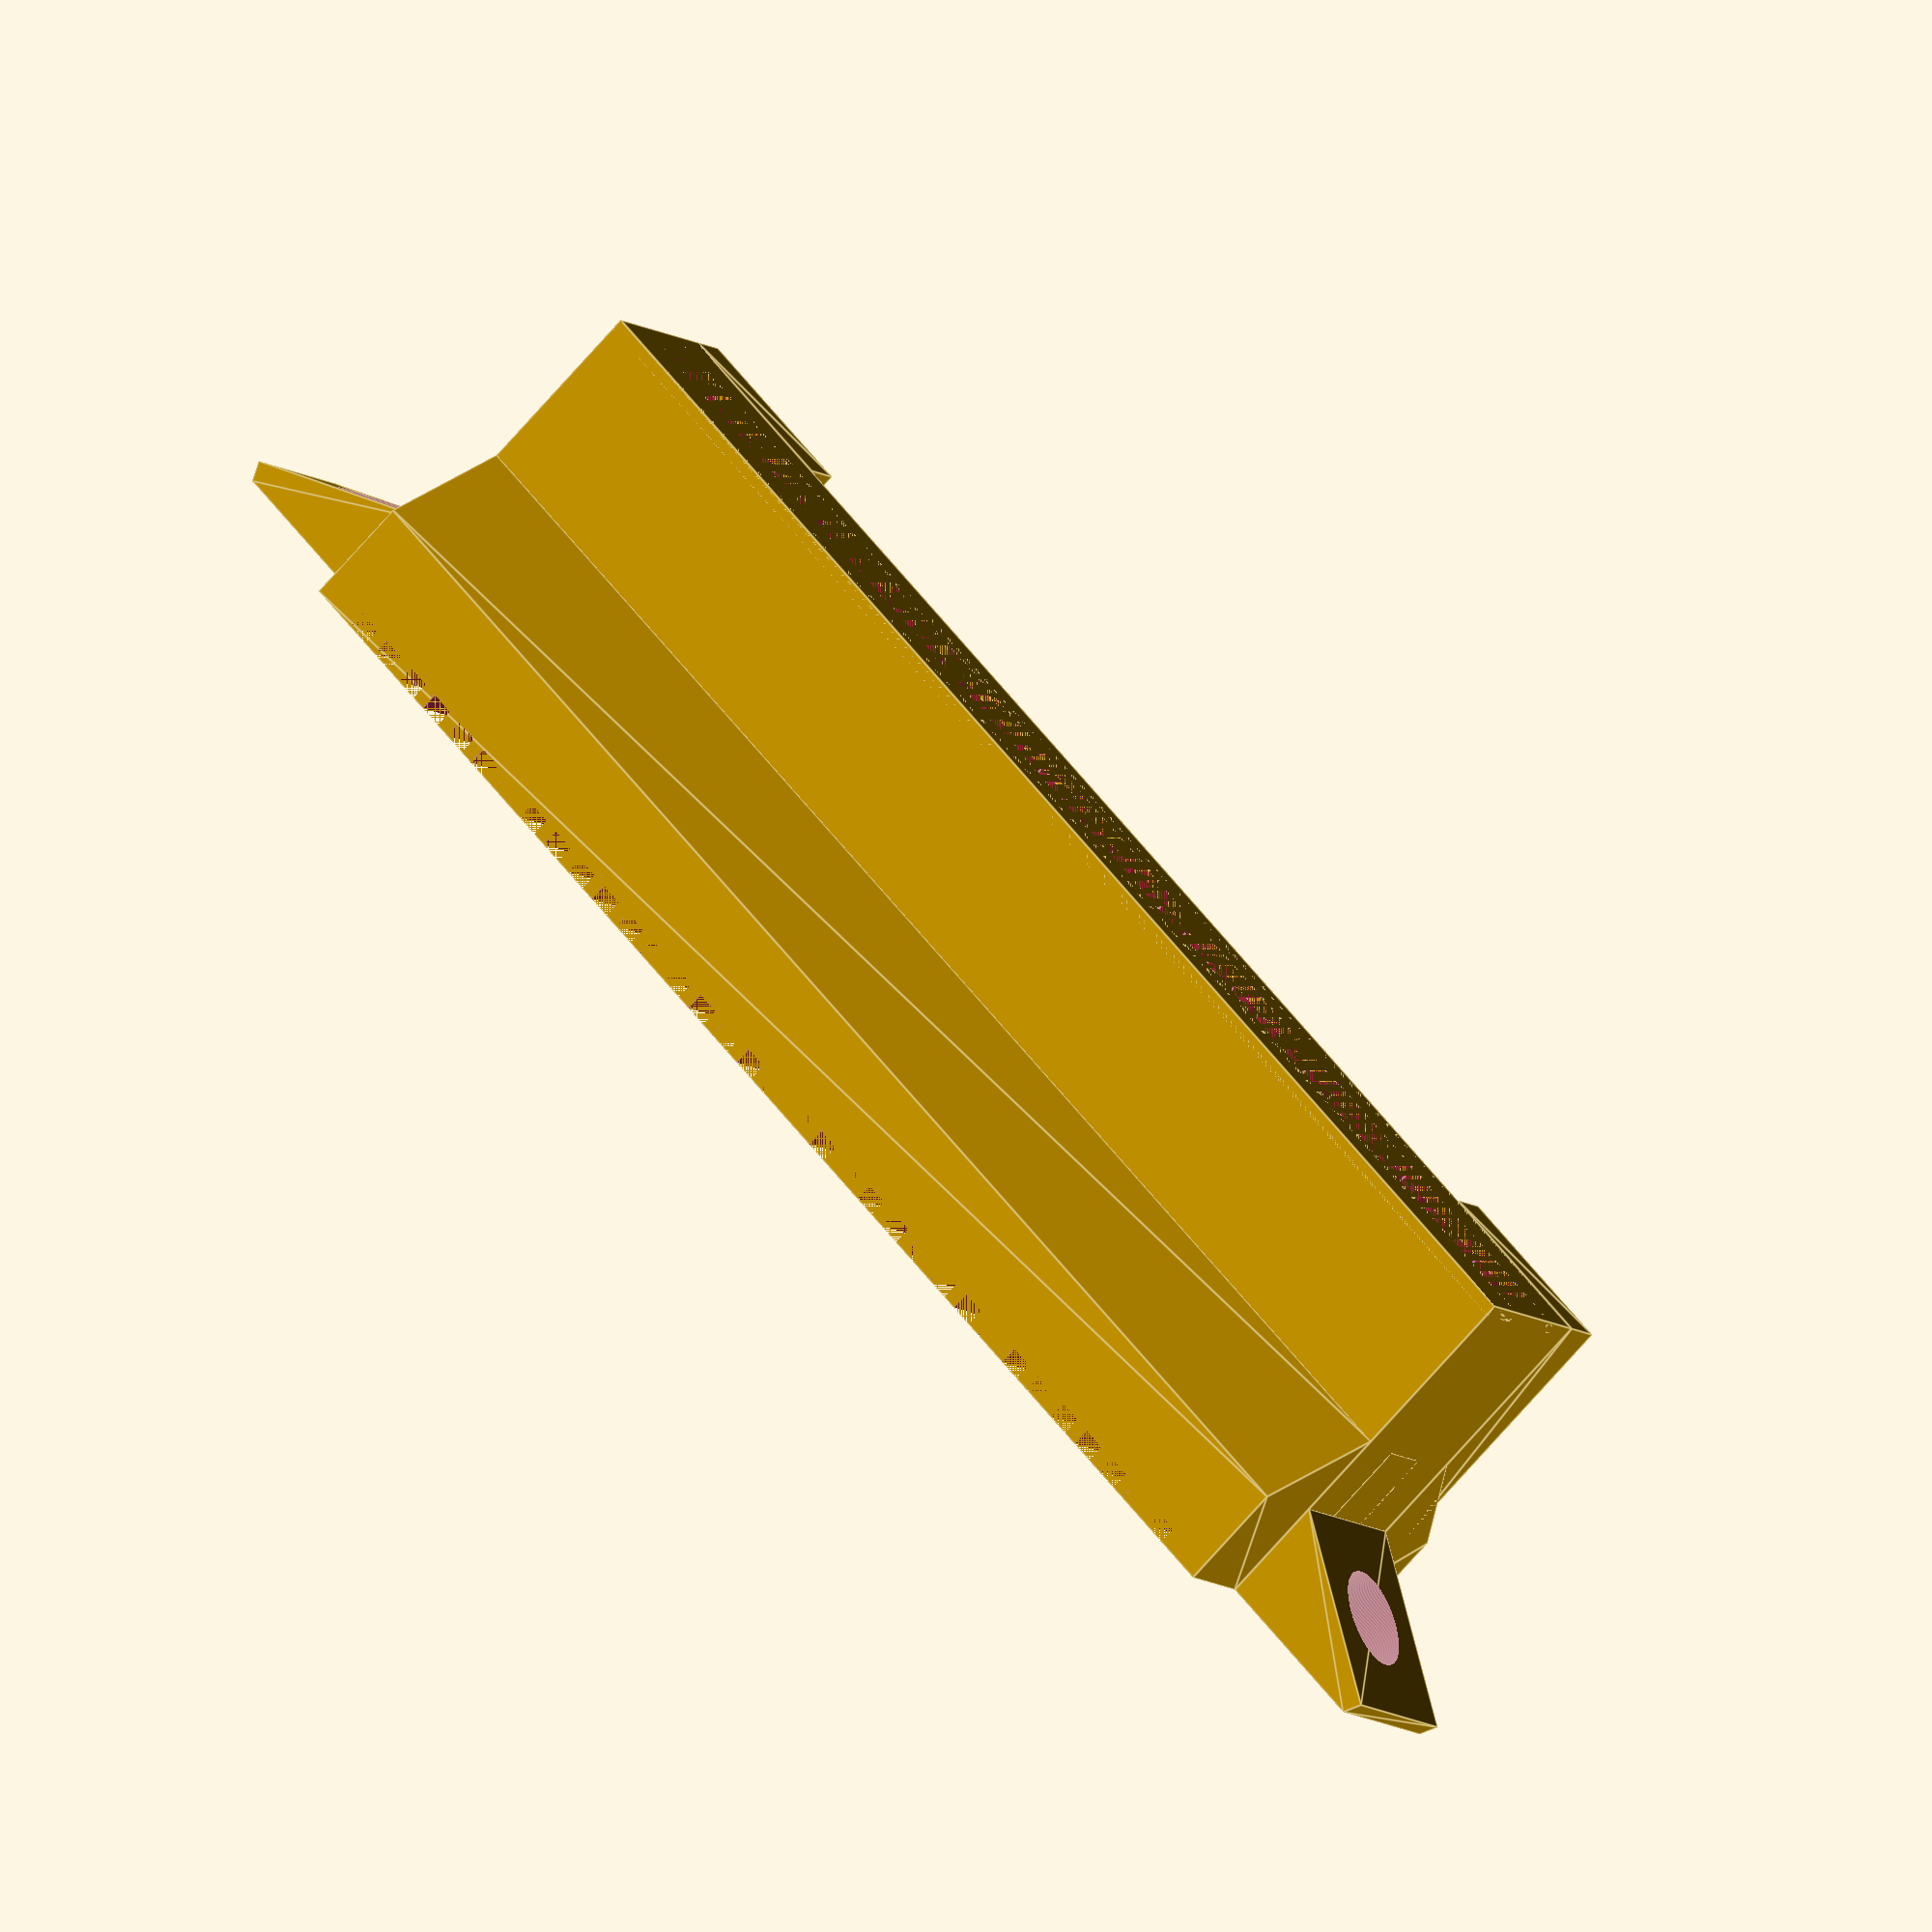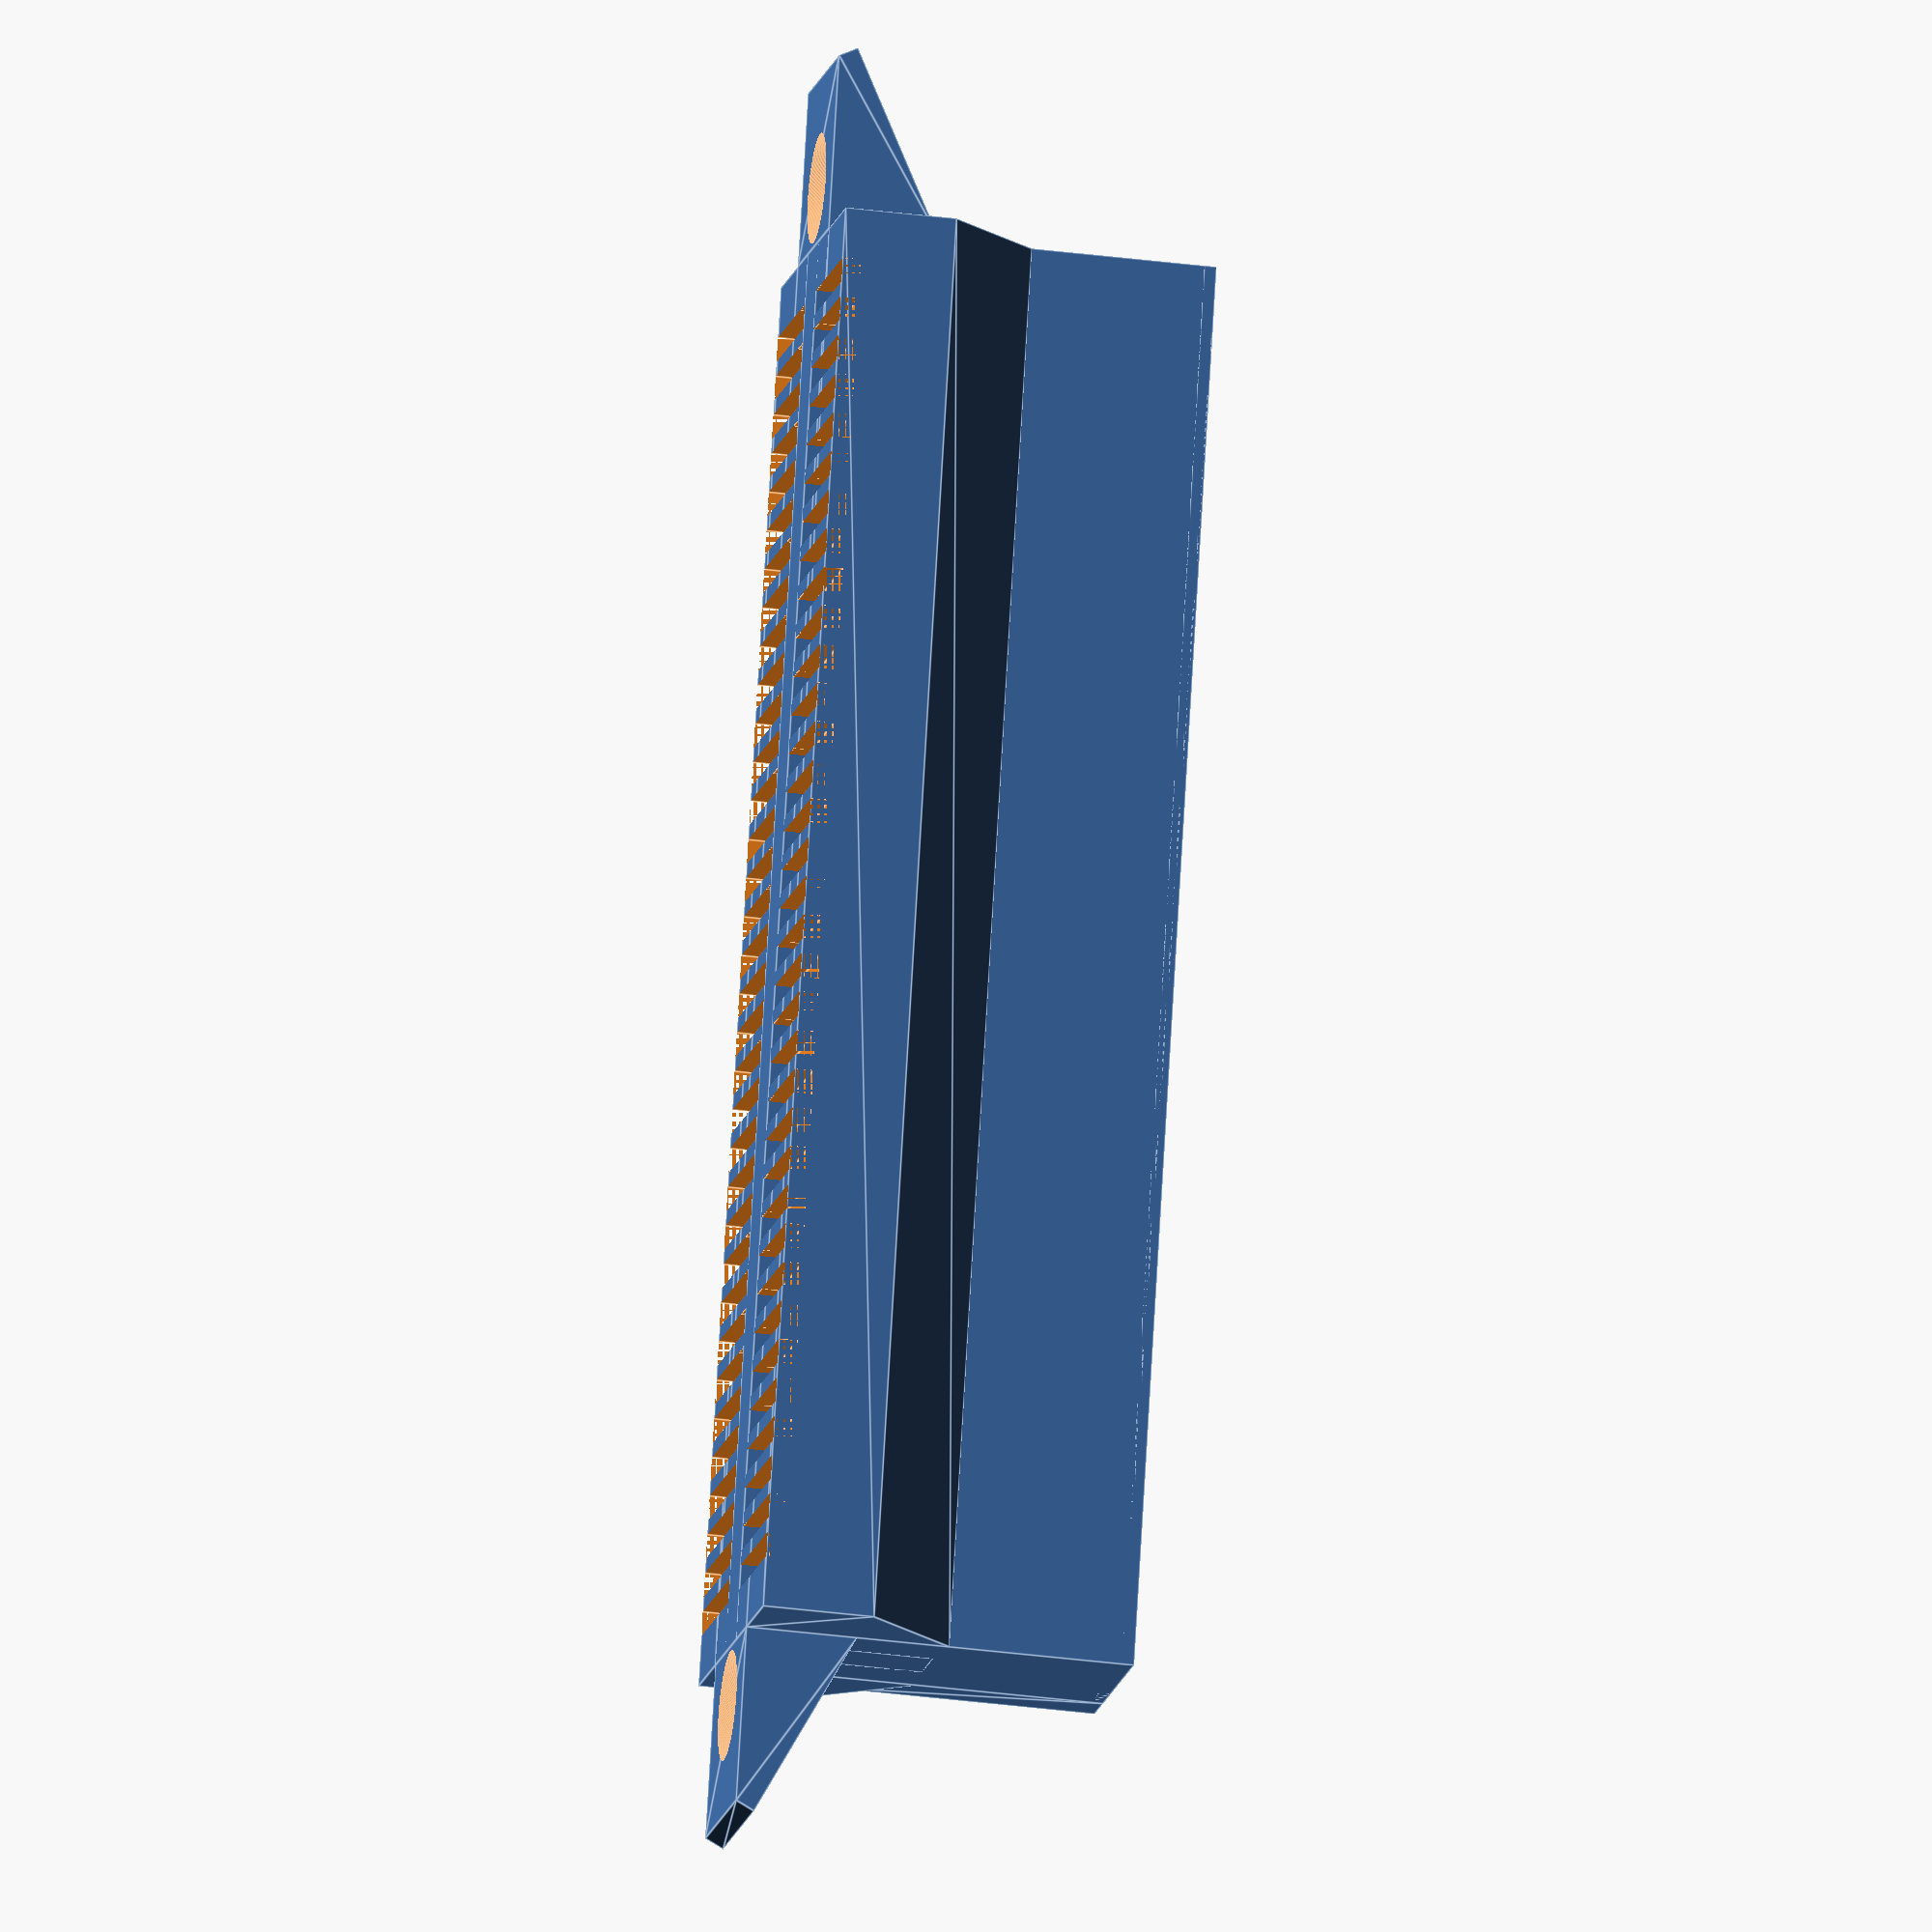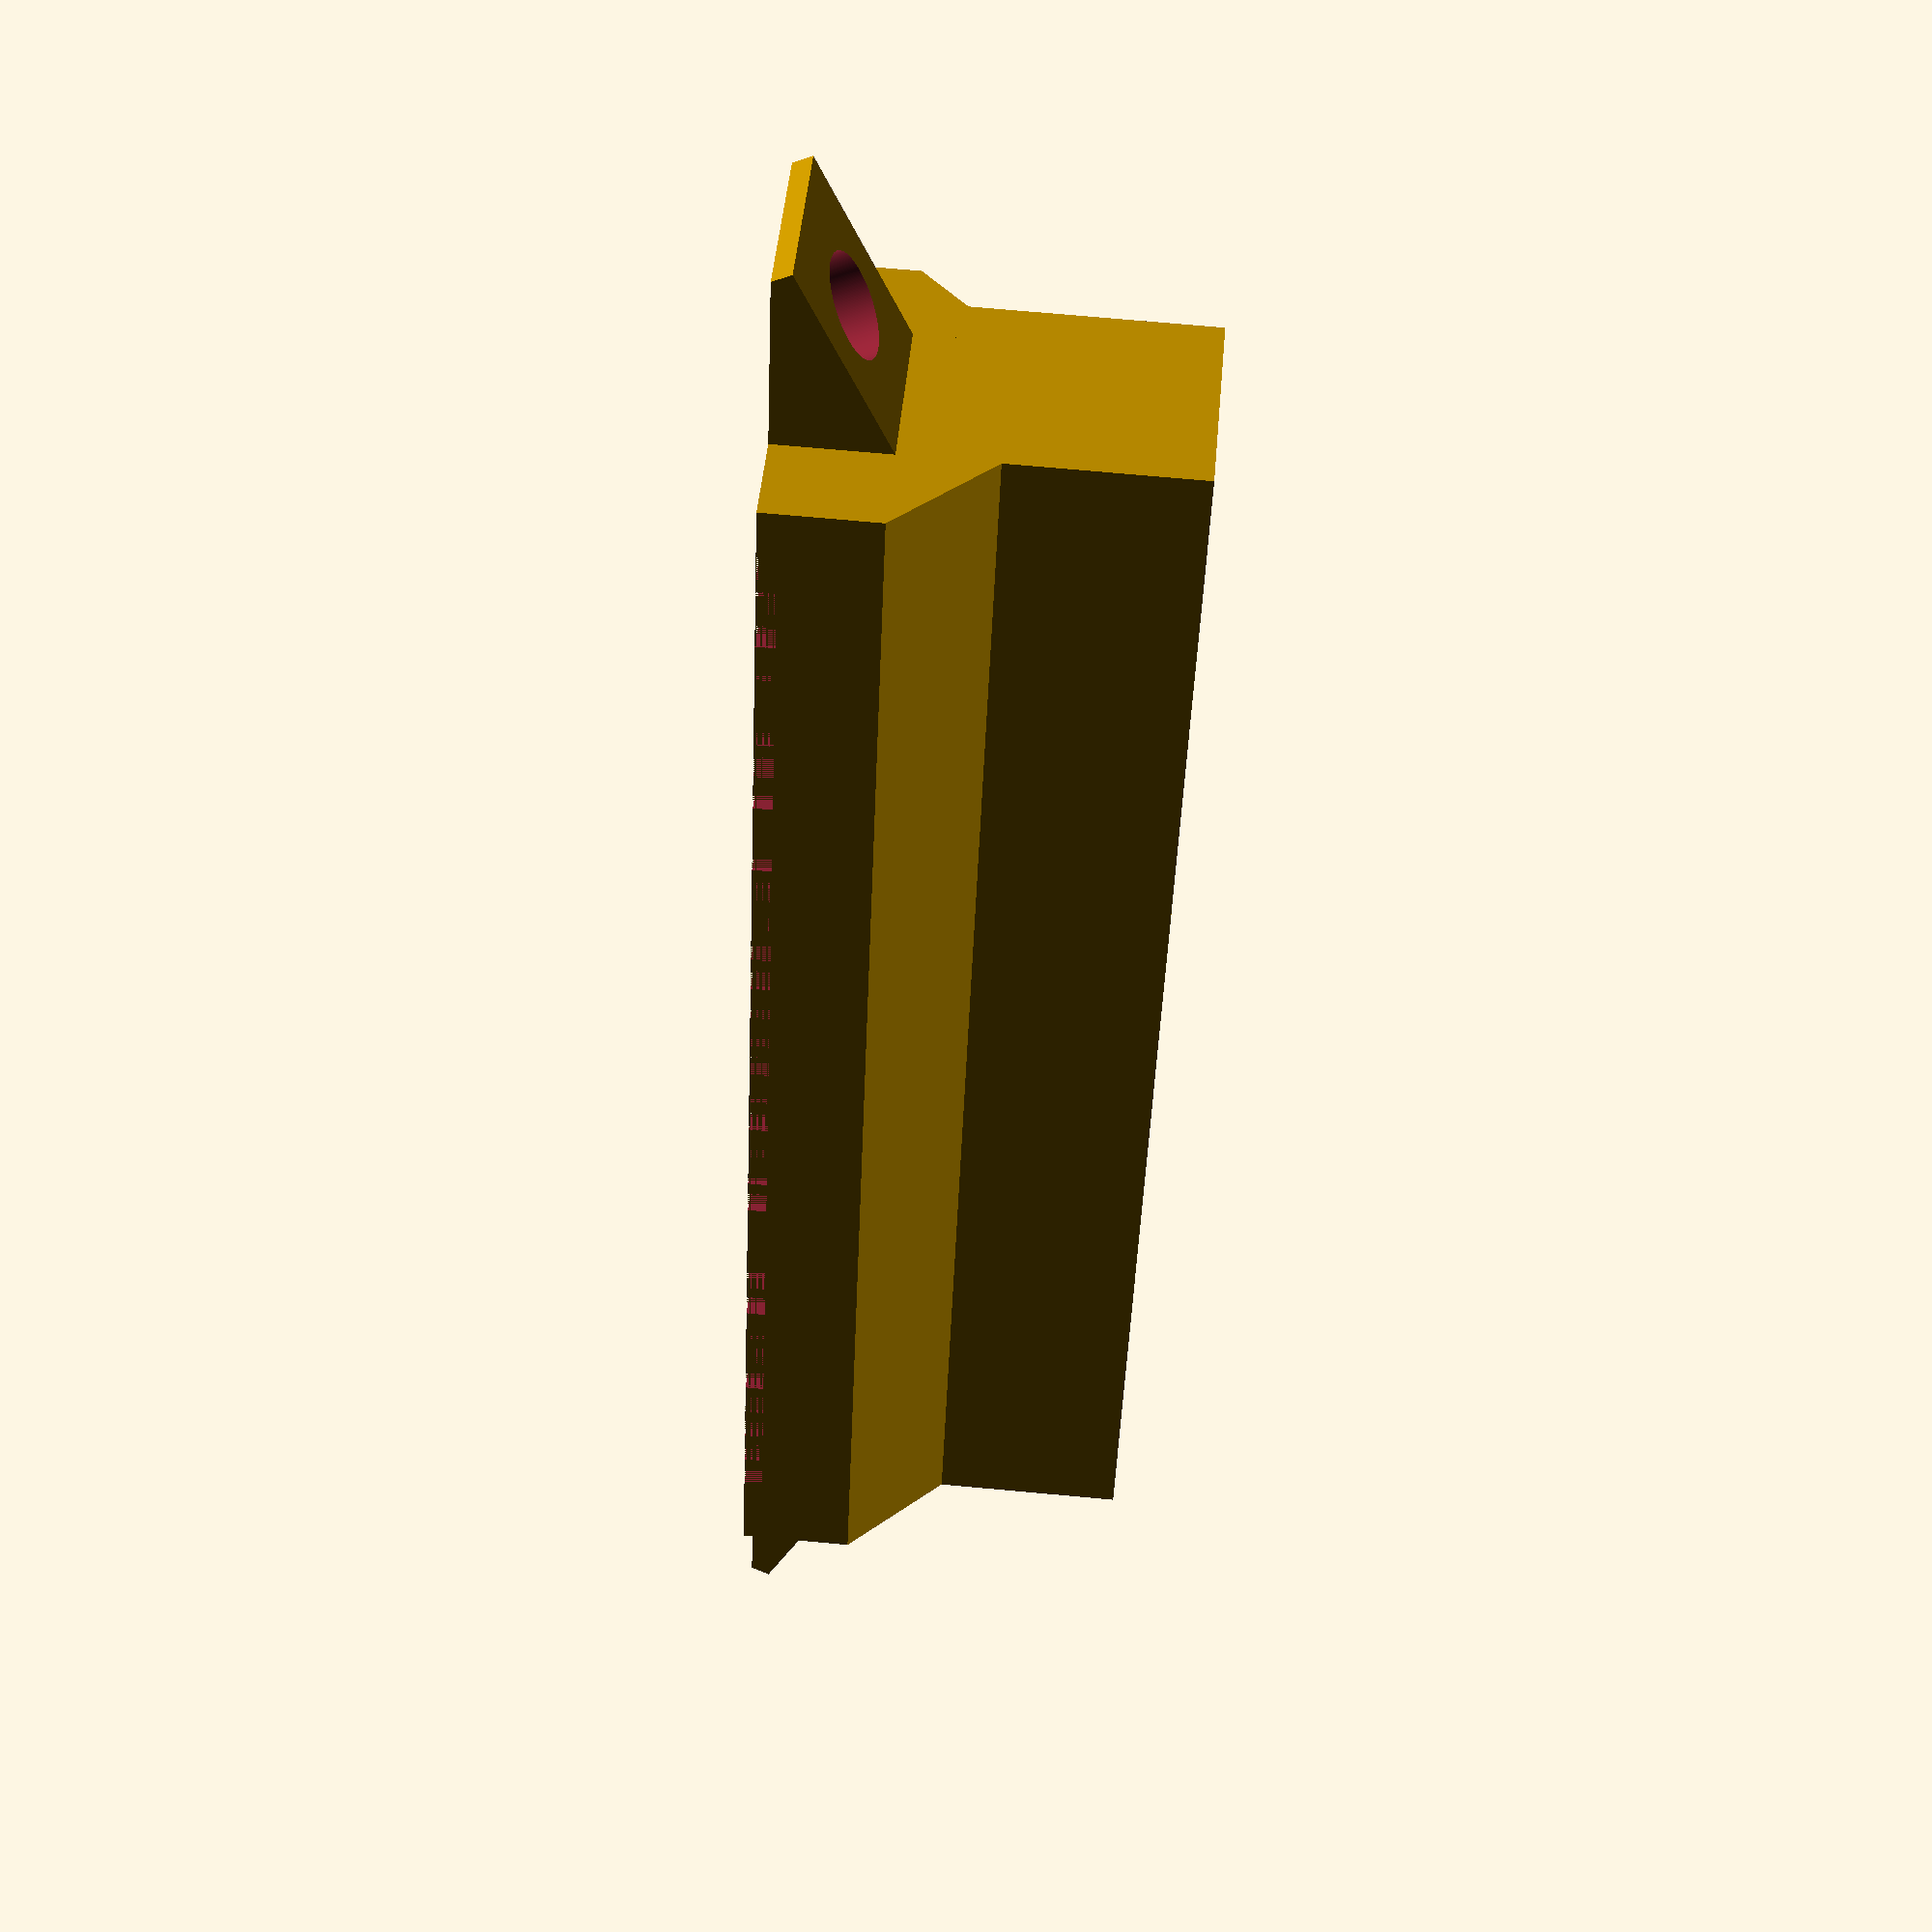
<openscad>
layer_h = .2;

w_body = 46;
d_body = 5.5;

h_body = 12;
h_top = .6;

h_total = h_body + h_top;

h_connector_part = 6;

connector_peg_w = 6;
connector_peg_d = 1.5;

side_w = 6;
side_h_start = h_connector_part + 3;

chin_d = 3;

module chin() {
	rotate([90, 0, -90]) linear_extrude(w_body, center = true) 
		polygon([
			[0, h_connector_part],
			[chin_d, h_connector_part + chin_d],
			[chin_d, h_total],
			[0, h_total]
		]);
}

module side() {
	difference() {
		rotate([90, 0, 0]) linear_extrude(d_body, center = true) 
			polygon([
				[0, side_h_start],
				[side_w, side_h_start + side_w / 2],
				[side_w - (h_total - (side_h_start + side_w / 2)) / 2, h_total],
				[0, h_total]
			]);

translate([side_w / 2, 0, side_h_start + side_w / 4]) rotate([0, -atan(0.5), 0]) cylinder(h = 20, d = 3.2, $fn = 256, center = true);
	}

// Uncomment the line below to get a nut
// translate([side_w / 2, 0, side_h_start + side_w / 4])rotate([0, -atan(0.5) + 180]) rotate([0, 0, 90]) cylinder(h = 3, d = 6.5, $fn = 6);
}

module connector() {
	// A small pad that prevents the pins from falling out + makes it easier to print!

	linear_extrude(.4) difference() {
		square([w_body, d_body]);
		translate([0, 1.6]) square([w_body, d_body - 2 - .6 * 2]);
	}

	// Key for the PlayStation connector

	//linear_extrude(h_connector_part) {
	linear_extrude(h_connector_part + chin_d) { // To make it look nicer
		translate([0, -connector_peg_d]) square([connector_peg_w, connector_peg_d]);
		translate([w_body - connector_peg_w, -connector_peg_d]) square([connector_peg_w, connector_peg_d]);
	}

	// Main body

	difference() {
		union() {
			cube([w_body, d_body, h_total]);
			translate([w_body / 2, 0]) chin();
			translate([w_body / 2, d_body]) rotate([0, 0, 180]) chin();
		}
		translate([1, 1.6]) cube([w_body - 2, d_body - 1.6 * 2, h_connector_part]);

		for(i = [-16.5 : 1 : 16.5]) {
			translate([w_body / 2 + 1.27 * i - 0.8 / 2, 0.9]) cube([0.8, d_body - 1.8, h_total]);
			translate([w_body / 2 + 1.27 * i - 0.8 / 2, -chin_d, h_body]) cube([0.8, d_body + chin_d * 2, h_total]);
		}
	}

	// Long middle bit that prevents the pins from flying around

	translate([0, (d_body - 2) / 2, h_connector_part + layer_h]) cube([w_body, 2, h_total - (h_connector_part + layer_h)]);

	// Sides (with the hooks)

	translate([0, d_body / 2, 0]) rotate([0, 0, 180]) side();
	translate([w_body, d_body / 2, 0]) side();
}

connector();
</openscad>
<views>
elev=72.5 azim=143.7 roll=138.8 proj=o view=edges
elev=31.0 azim=107.6 roll=79.1 proj=o view=edges
elev=288.2 azim=63.6 roll=95.2 proj=p view=solid
</views>
